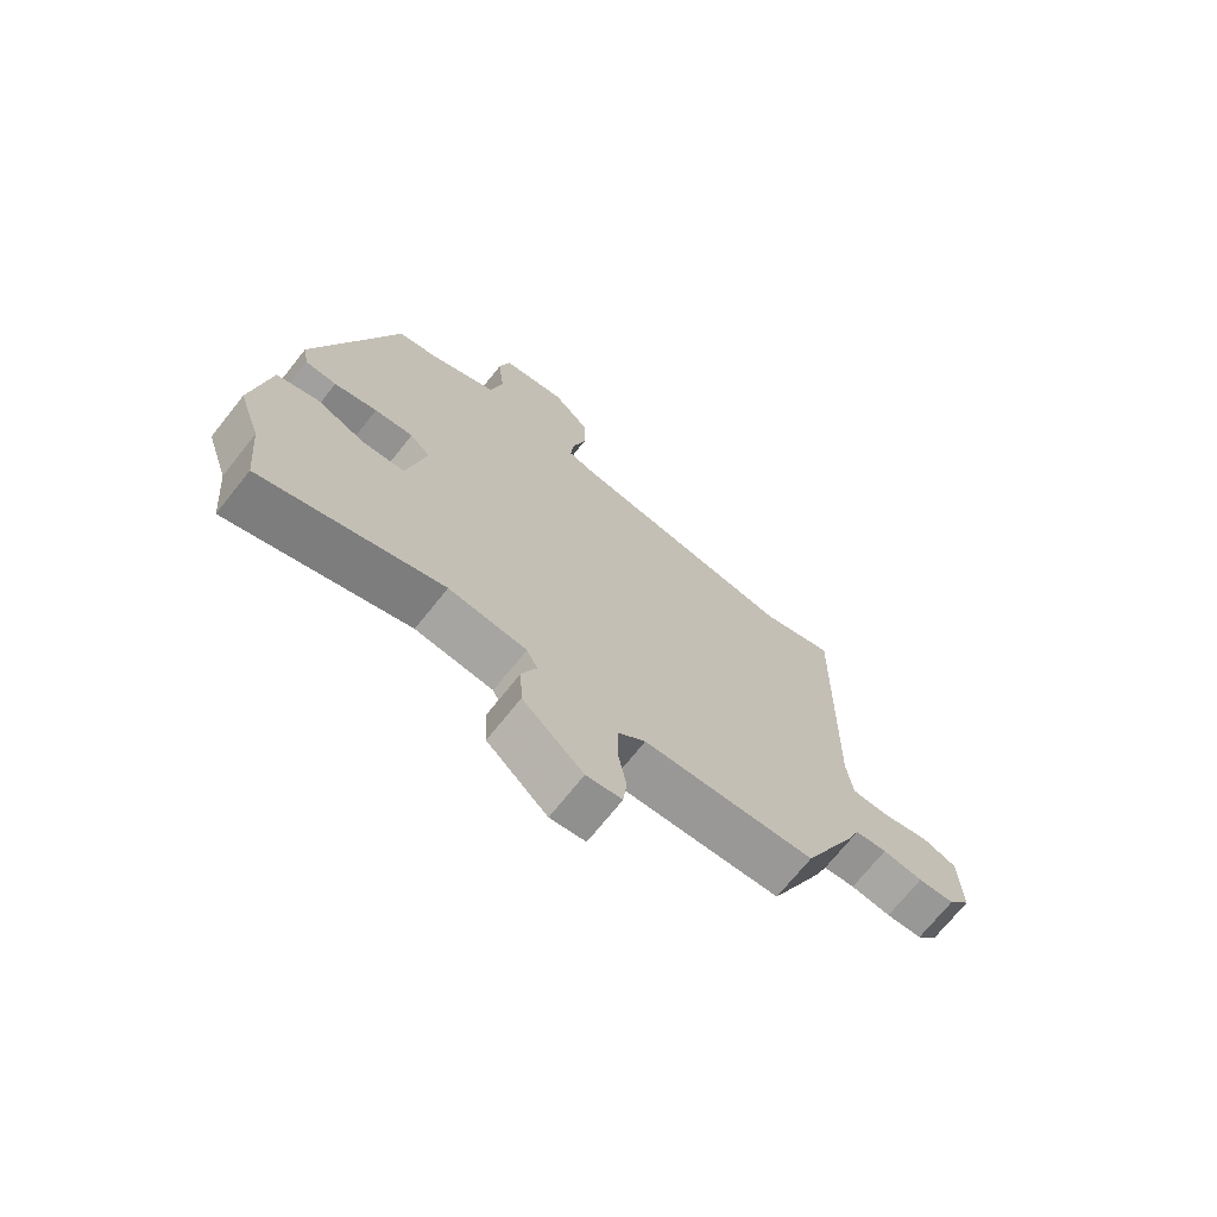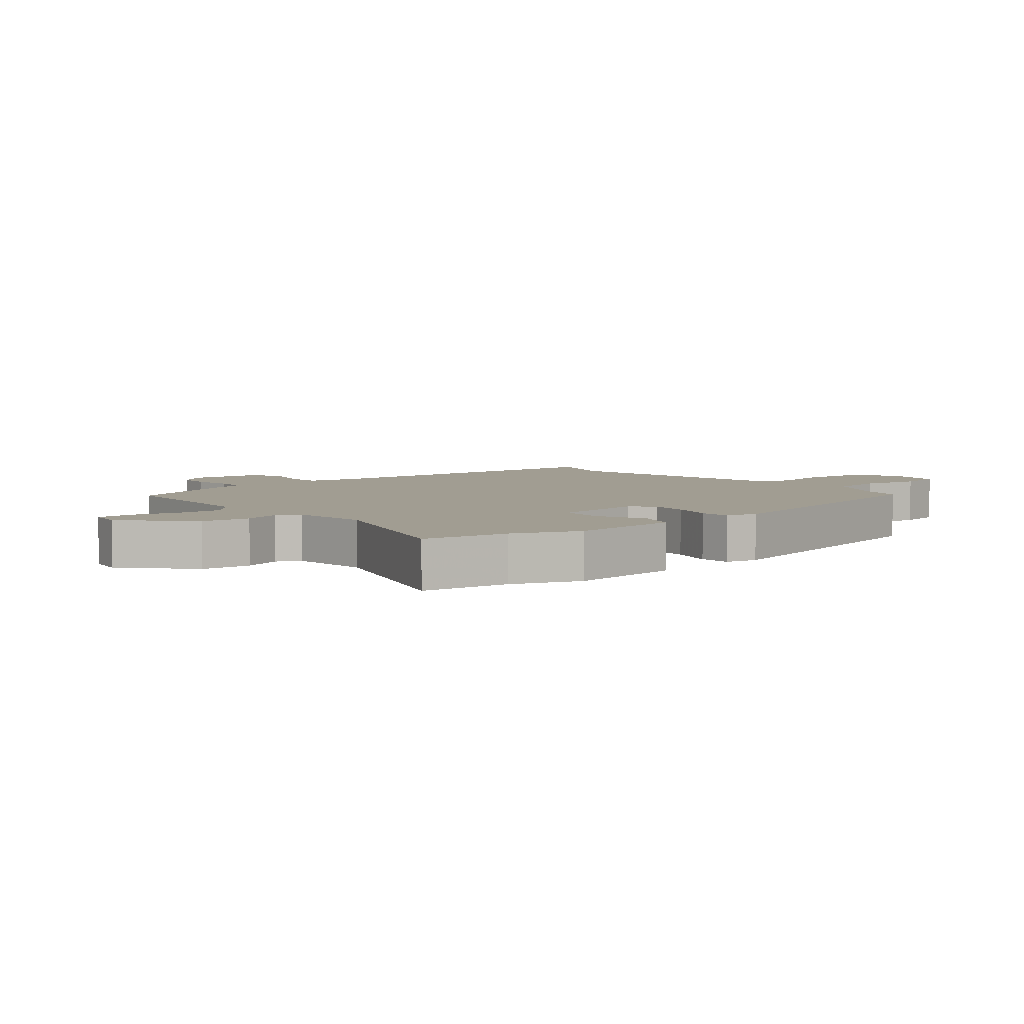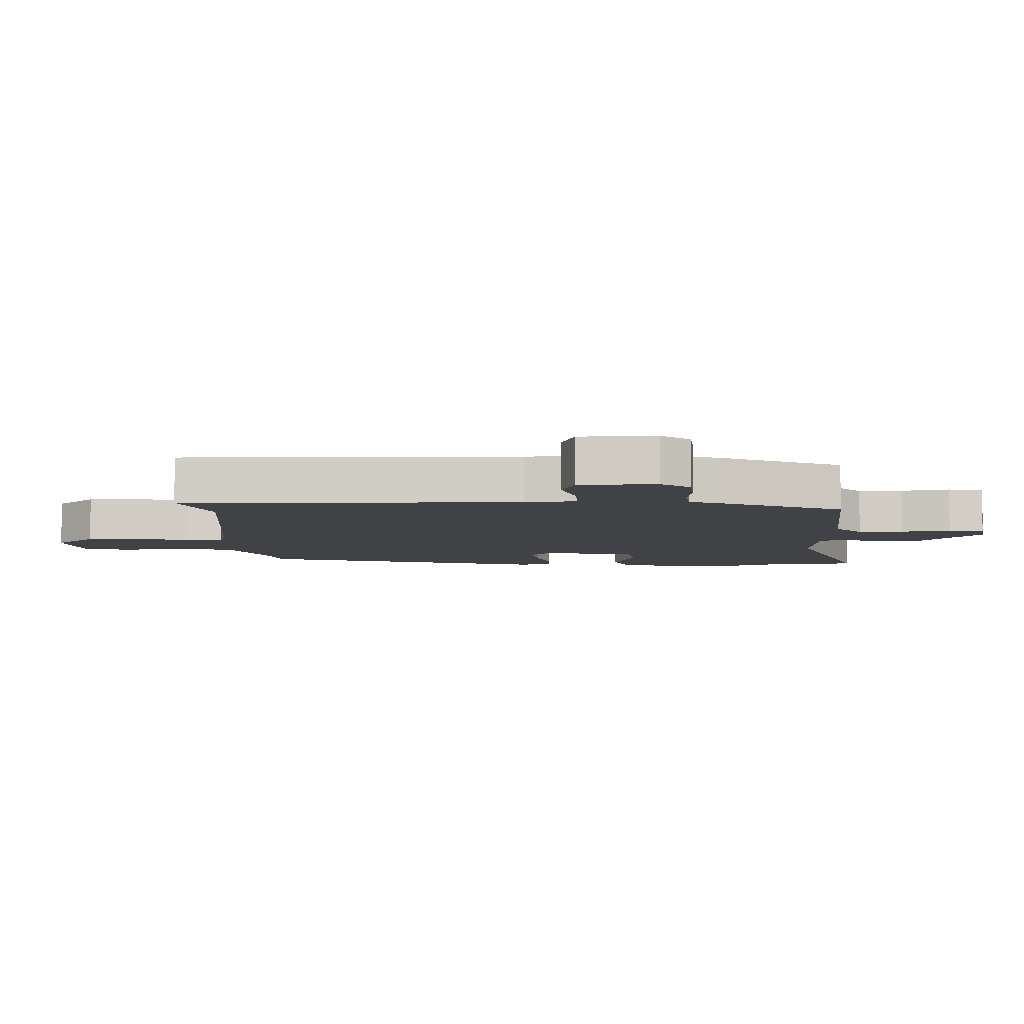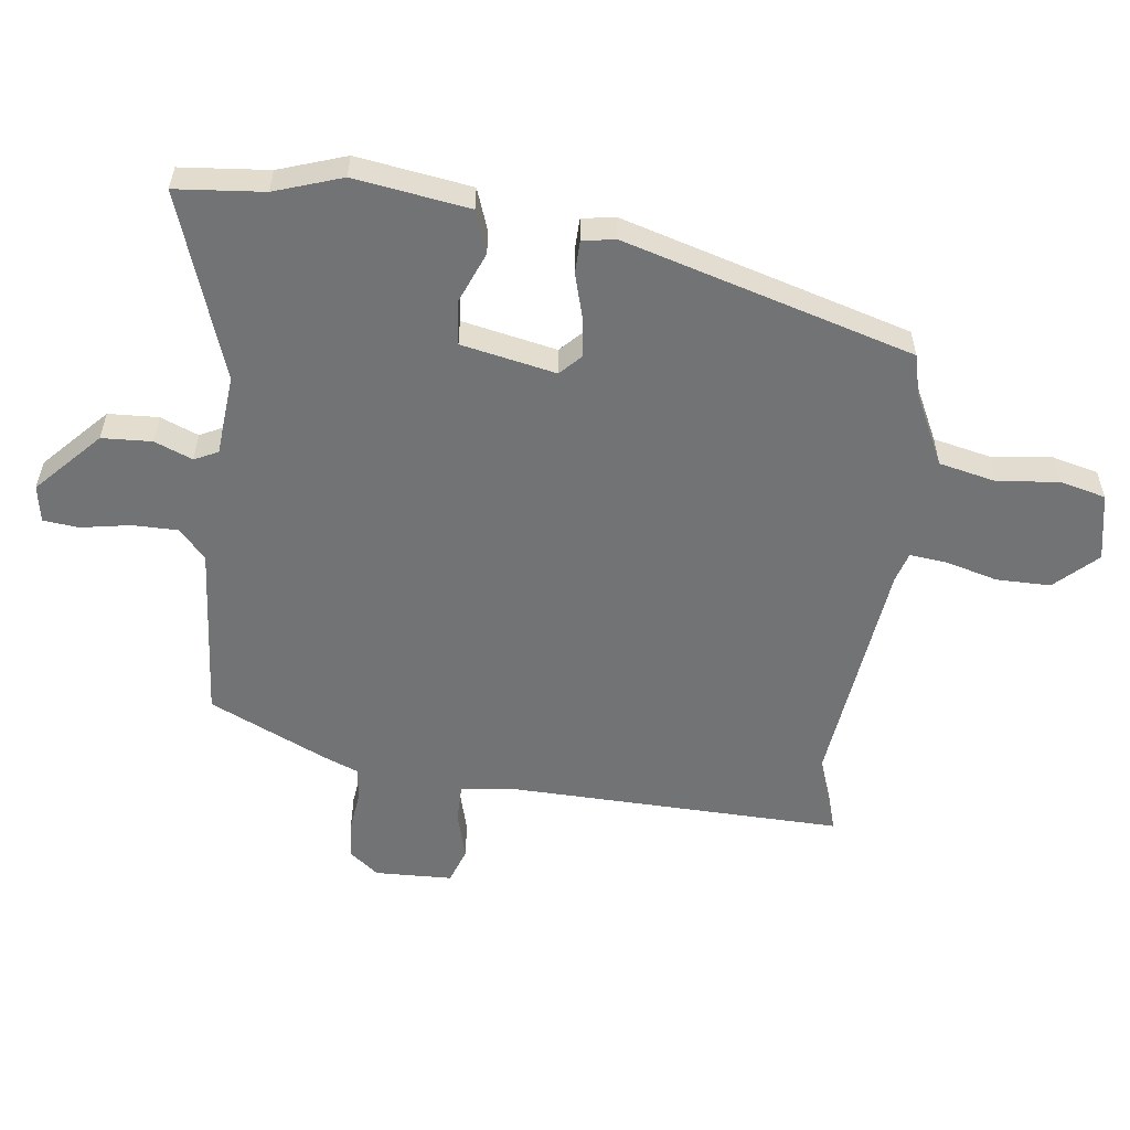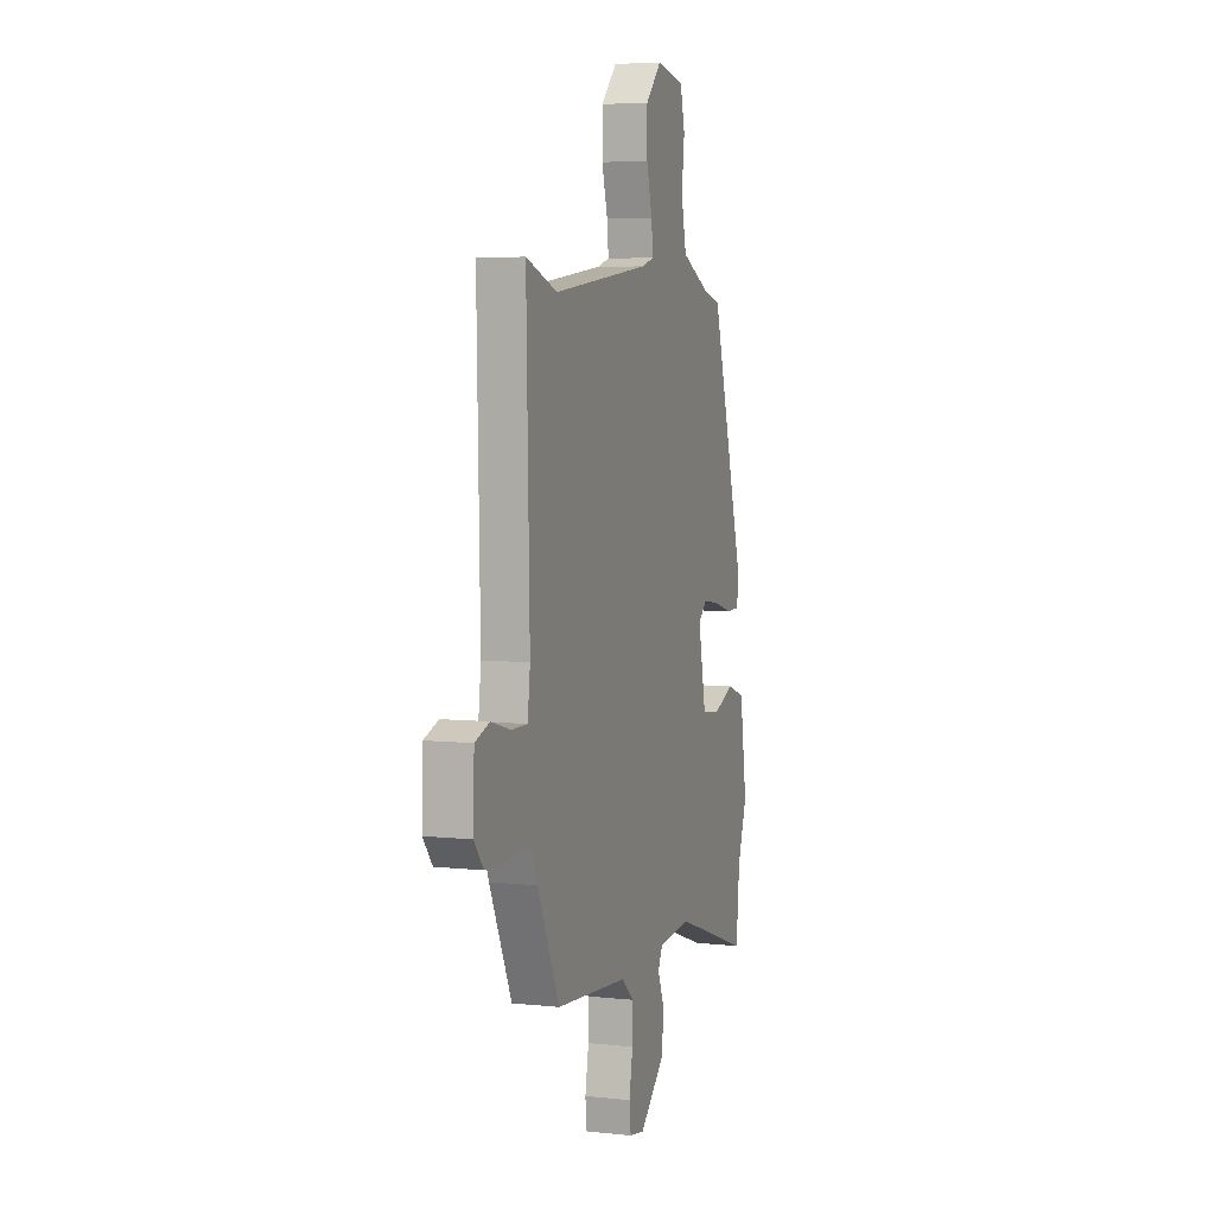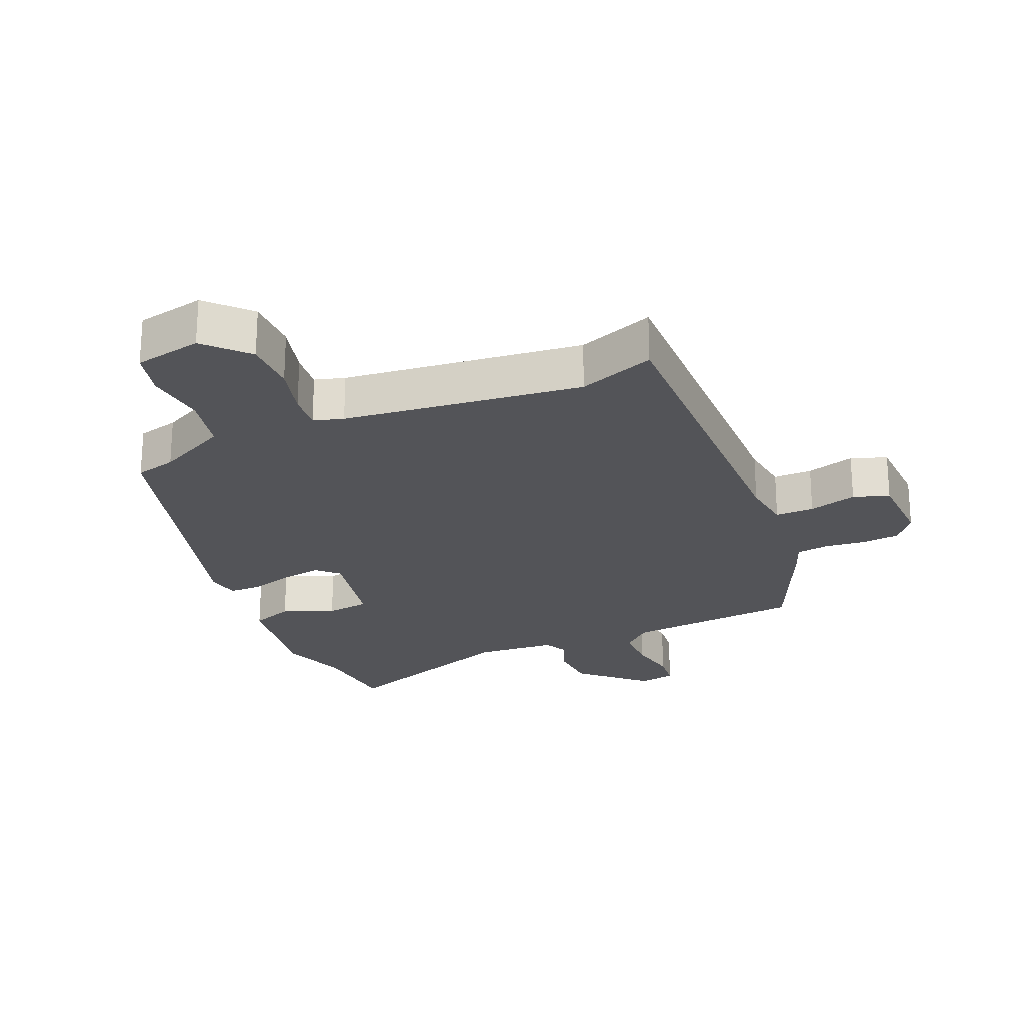
<metadata>
{"format":"obj","ext":"obj","renderer":"f3d","projection":"perspective","resolution":1024,"background":"white","views":[{"elev":-71.2,"azim":-38.6,"up":"+Z"},{"elev":4.8,"azim":-129.1,"up":"+Y"},{"elev":-6.7,"azim":92.2,"up":"+Y"},{"elev":-55.8,"azim":-97.2,"up":"+Y"},{"elev":5.4,"azim":108.7,"up":"+Z"},{"elev":-23.6,"azim":23.6,"up":"+Y"}]}
</metadata>
<code>
v -0.489 0.07 -0.618
v -0.502 0.07 -0.479
v -0.538 0.07 -0.373
v -0.511 0.07 -0.192
v -0.444 0.07 -0.168
v -0.363 0.07 -0.201
v -0.294 0.07 -0.193
v -0.264 0.07 -0.044
v -0.297 0.07 -0.012
v -0.36 0.07 -0.021
v -0.43 0.07 -0.041
v -0.481 0.07 -0.04
v -0.49 0.07 0.012
v -0.359 0.07 0.467
v -0.294 0.07 0.483
v -0.182 0.07 0.538
v -0.162 0.07 0.629
v -0.173 0.07 0.724
v -0.155 0.07 0.797
v -0.048 0.07 0.818
v 0.013 0.07 0.753
v 0.013 0.07 0.668
v -0.009 0.07 0.586
v -0.015 0.07 0.527
v 0.032 0.07 0.513
v 0.408 0.07 0.467
v 0.528 0.07 0.51
v 0.516 0.07 -0.023
v 0.526 0.07 -0.104
v 0.587 0.07 -0.104
v 0.663 0.07 -0.083
v 0.719 0.07 -0.103
v 0.723 0.07 -0.225
v 0.687 0.07 -0.271
v 0.628 0.07 -0.276
v 0.563 0.07 -0.268
v 0.511 0.07 -0.275
v 0.49 0.07 -0.328
v 0.404 0.07 -0.515
v 0.125 0.07 -0.538
v 0.079 0.07 -0.58
v 0.079 0.07 -0.652
v 0.093 0.07 -0.73
v 0.087 0.07 -0.786
v 0.029 0.07 -0.796
v -0.07 0.07 -0.703
v -0.074 0.07 -0.624
v -0.05 0.07 -0.564
v -0.068 0.07 -0.527
v -0.195 0.07 -0.516
v -0.489 0 -0.618
v -0.502 0 -0.479
v -0.538 0 -0.373
v -0.511 0 -0.192
v -0.444 0 -0.168
v -0.363 0 -0.201
v -0.294 0 -0.193
v -0.264 0 -0.044
v -0.297 0 -0.012
v -0.36 0 -0.021
v -0.43 0 -0.041
v -0.481 0 -0.04
v -0.49 0 0.012
v -0.359 0 0.467
v -0.294 0 0.483
v -0.182 0 0.538
v -0.162 0 0.629
v -0.173 0 0.724
v -0.155 0 0.797
v -0.048 0 0.818
v 0.013 0 0.753
v 0.013 0 0.668
v -0.009 0 0.586
v -0.015 0 0.527
v 0.032 0 0.513
v 0.408 0 0.467
v 0.528 0 0.51
v 0.516 0 -0.023
v 0.526 0 -0.104
v 0.587 0 -0.104
v 0.663 0 -0.083
v 0.719 0 -0.103
v 0.723 0 -0.225
v 0.687 0 -0.271
v 0.628 0 -0.276
v 0.563 0 -0.268
v 0.511 0 -0.275
v 0.49 0 -0.328
v 0.404 0 -0.515
v 0.125 0 -0.538
v 0.079 0 -0.58
v 0.079 0 -0.652
v 0.093 0 -0.73
v 0.087 0 -0.786
v 0.029 0 -0.796
v -0.07 0 -0.703
v -0.074 0 -0.624
v -0.05 0 -0.564
v -0.068 0 -0.527
v -0.195 0 -0.516
f 46 47 48
f 45 46 48
f 44 45 48
f 43 44 48
f 42 43 48
f 41 42 48 49
f 40 41 49
f 40 49 50
f 39 40 50
f 38 39 50
f 37 38 50
f 34 35 36
f 33 34 36
f 32 33 36
f 31 32 36
f 30 31 36
f 29 30 36 37
f 28 29 37 50
f 50 1 2
f 28 50 2
f 27 28 2
f 26 27 2
f 21 22 23
f 20 21 23
f 19 20 23
f 18 19 23
f 17 18 23
f 16 17 23 24
f 15 16 24 25
f 15 25 26
f 14 15 26
f 13 14 26
f 12 13 26
f 11 12 26
f 10 11 26
f 4 5 6
f 3 4 6
f 2 3 6
f 2 6 7
f 26 2 7
f 9 10 26
f 8 9 26
f 7 8 26
f 98 97 96
f 98 96 95
f 98 95 94
f 98 94 93
f 98 93 92
f 99 98 92 91
f 99 91 90
f 100 99 90
f 100 90 89
f 100 89 88
f 100 88 87
f 86 85 84
f 86 84 83
f 86 83 82
f 86 82 81
f 86 81 80
f 87 86 80 79
f 100 87 79 78
f 52 51 100
f 52 100 78
f 52 78 77
f 52 77 76
f 73 72 71
f 73 71 70
f 73 70 69
f 73 69 68
f 73 68 67
f 74 73 67 66
f 75 74 66 65
f 76 75 65
f 76 65 64
f 76 64 63
f 76 63 62
f 76 62 61
f 76 61 60
f 56 55 54
f 56 54 53
f 56 53 52
f 57 56 52
f 57 52 76
f 76 60 59
f 76 59 58
f 76 58 57
f 1 51 52 2
f 2 52 53 3
f 3 53 54 4
f 4 54 55 5
f 5 55 56 6
f 6 56 57 7
f 7 57 58 8
f 8 58 59 9
f 9 59 60 10
f 10 60 61 11
f 11 61 62 12
f 12 62 63 13
f 13 63 64 14
f 14 64 65 15
f 15 65 66 16
f 16 66 67 17
f 17 67 68 18
f 18 68 69 19
f 19 69 70 20
f 20 70 71 21
f 21 71 72 22
f 22 72 73 23
f 23 73 74 24
f 24 74 75 25
f 25 75 76 26
f 26 76 77 27
f 27 77 78 28
f 28 78 79 29
f 29 79 80 30
f 30 80 81 31
f 31 81 82 32
f 32 82 83 33
f 33 83 84 34
f 34 84 85 35
f 35 85 86 36
f 36 86 87 37
f 37 87 88 38
f 38 88 89 39
f 39 89 90 40
f 40 90 91 41
f 41 91 92 42
f 42 92 93 43
f 43 93 94 44
f 44 94 95 45
f 45 95 96 46
f 46 96 97 47
f 47 97 98 48
f 48 98 99 49
f 49 99 100 50
f 50 100 51 1

</code>
